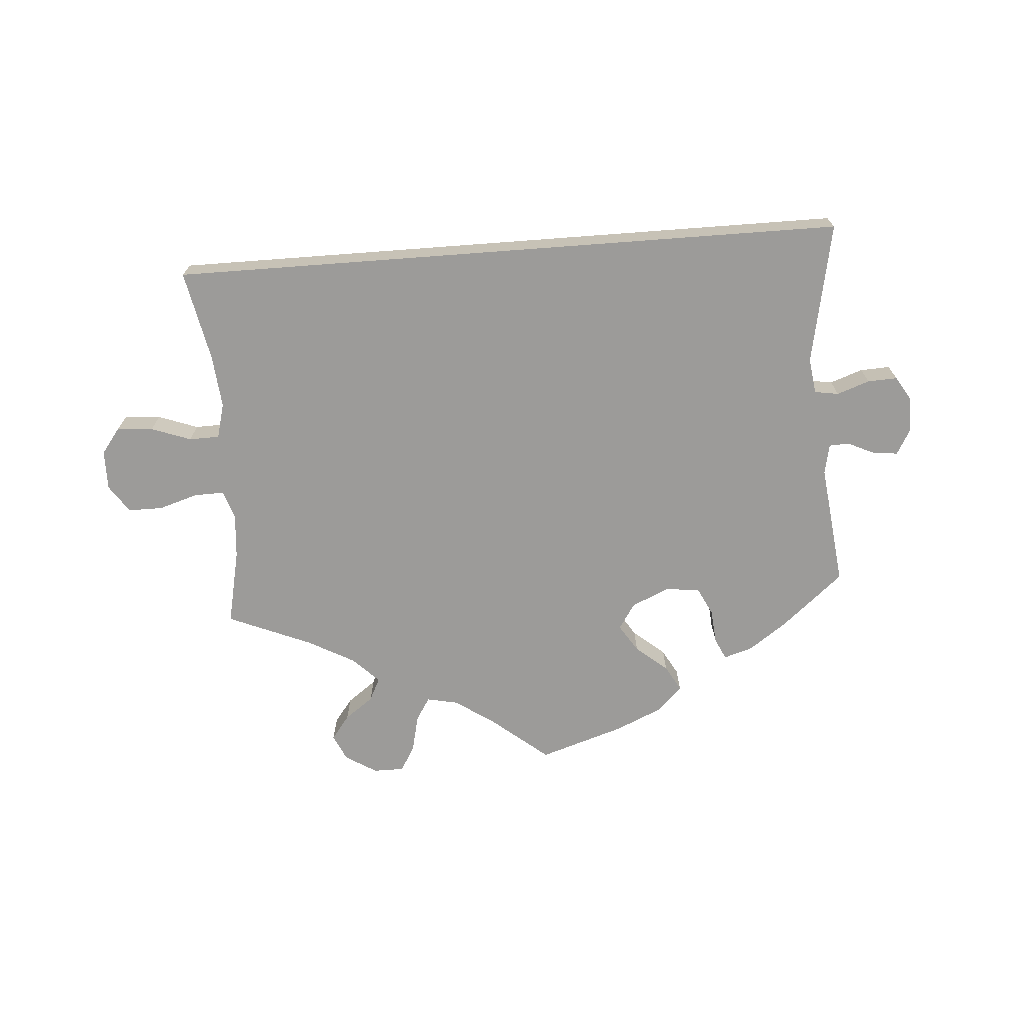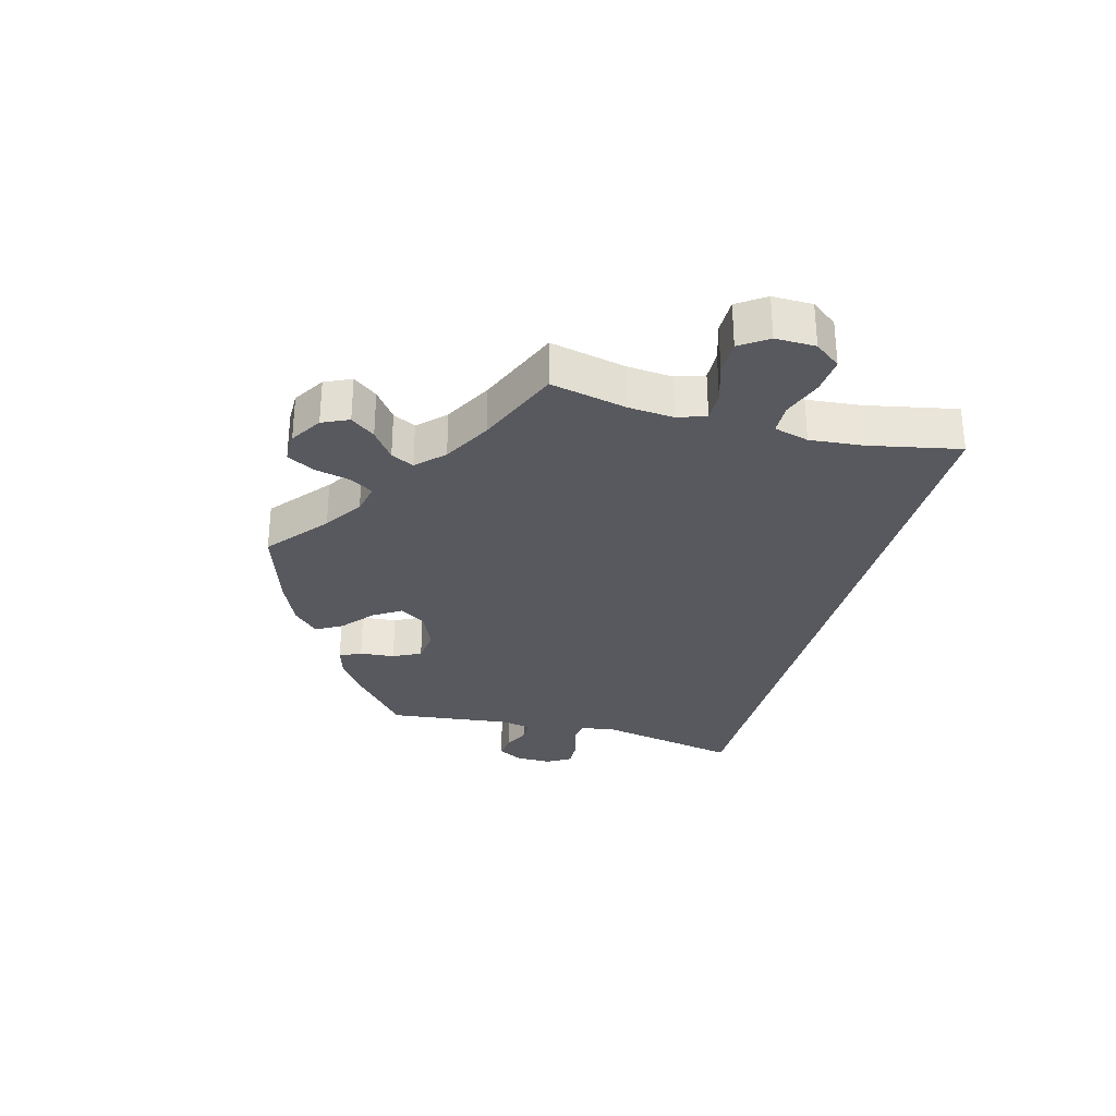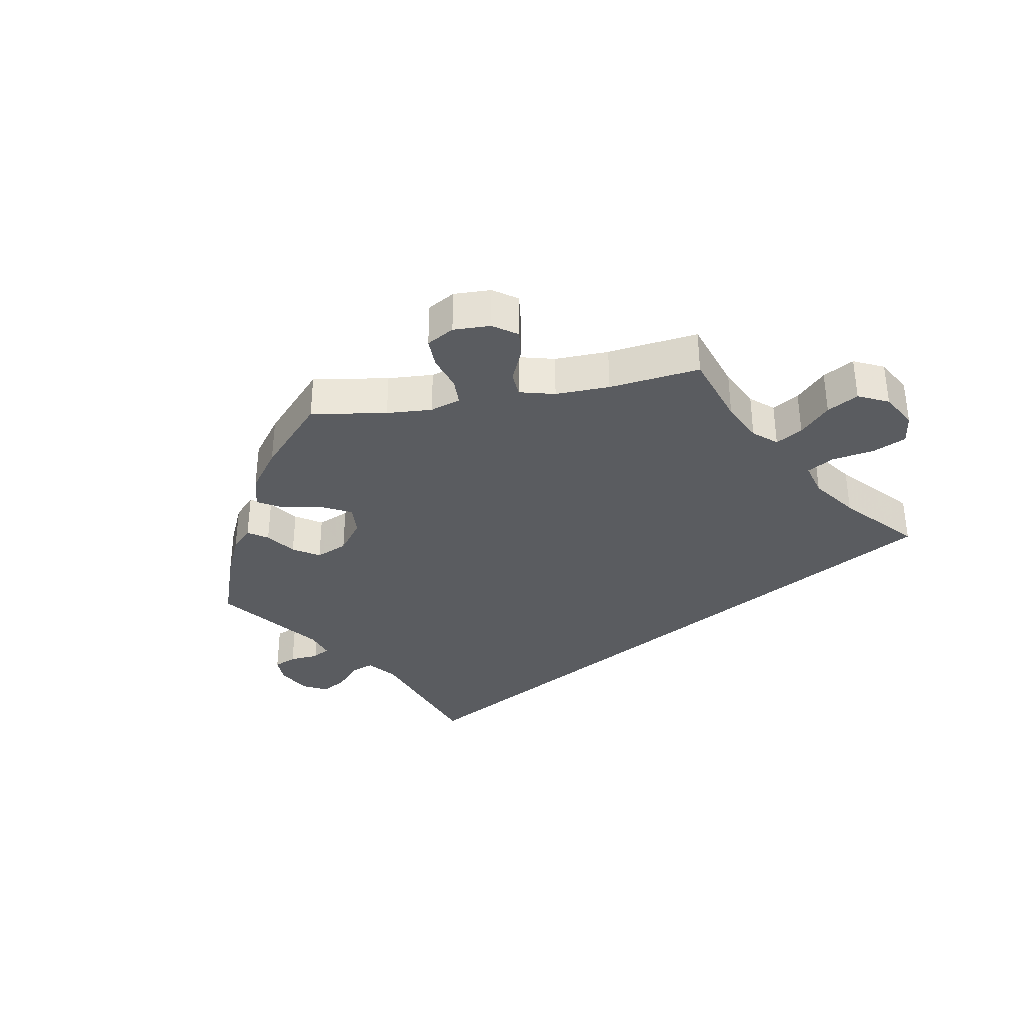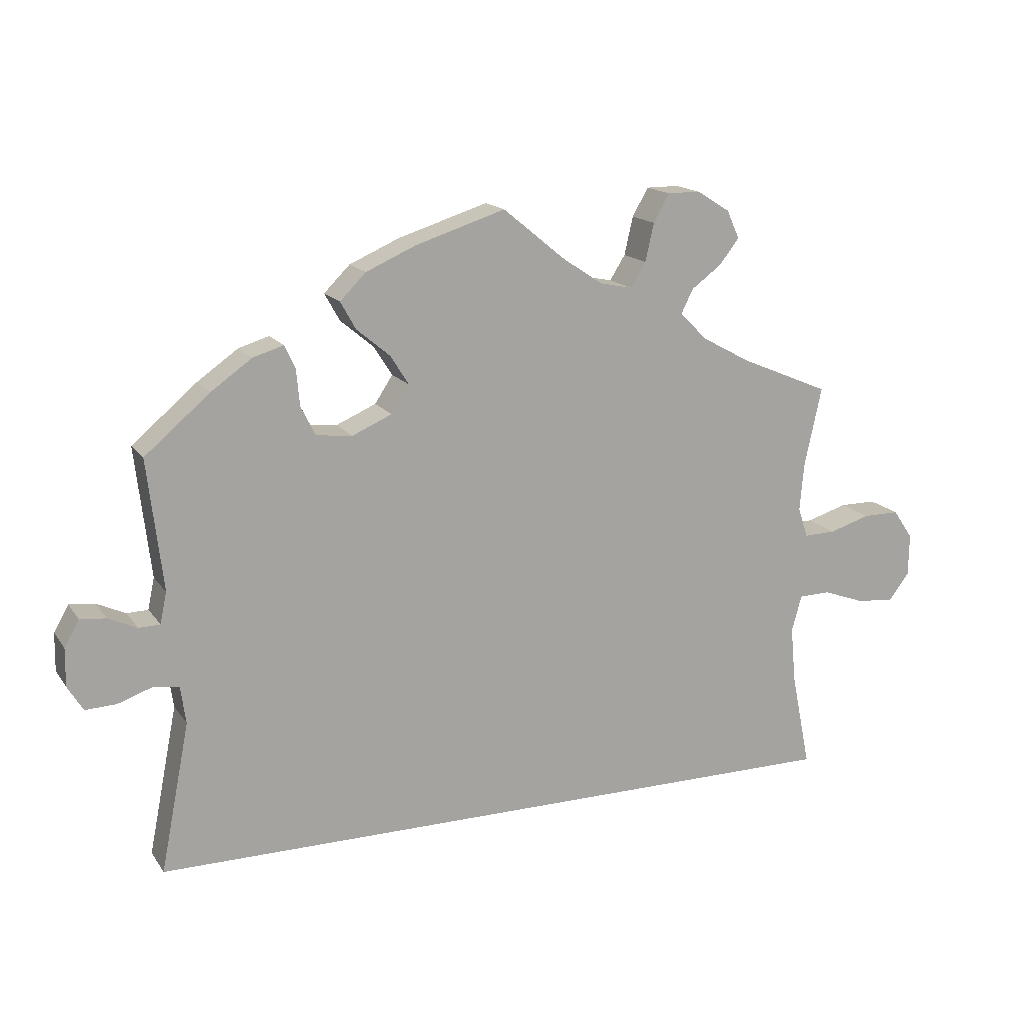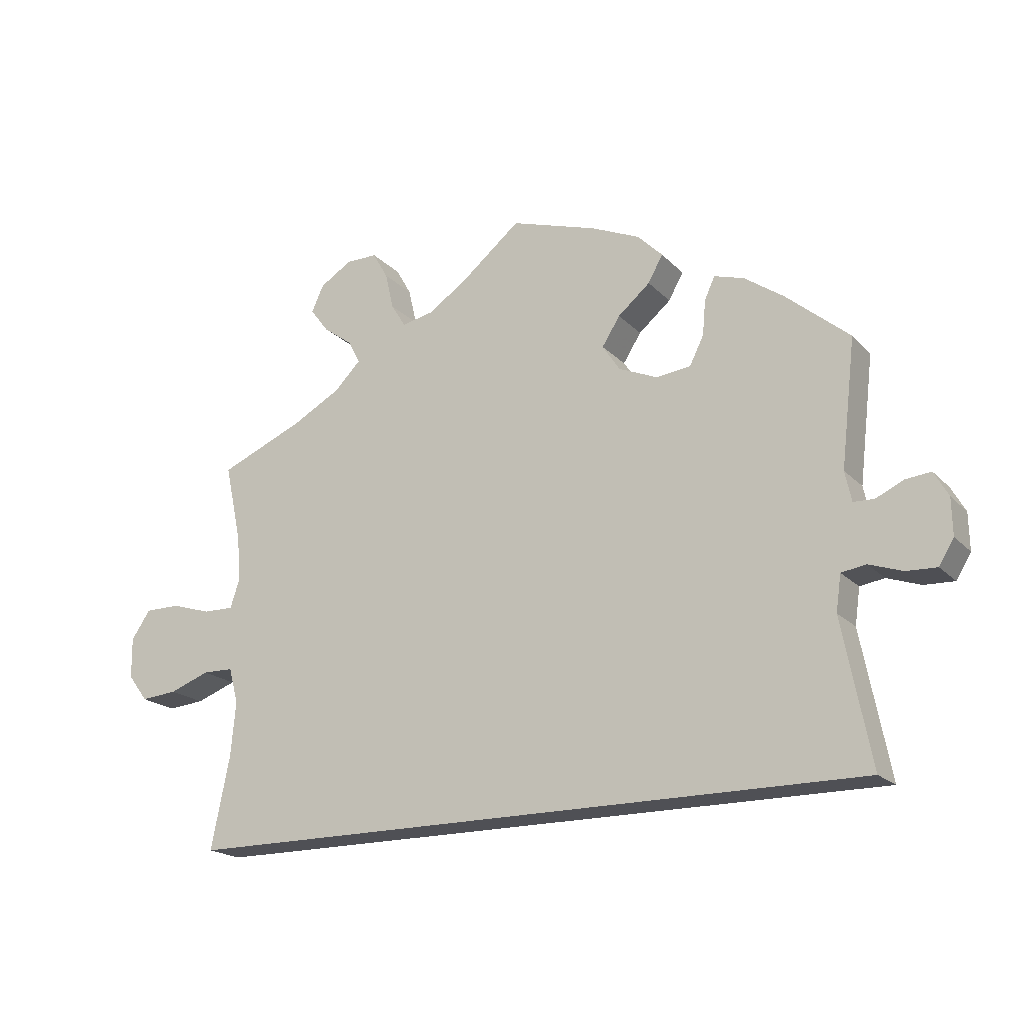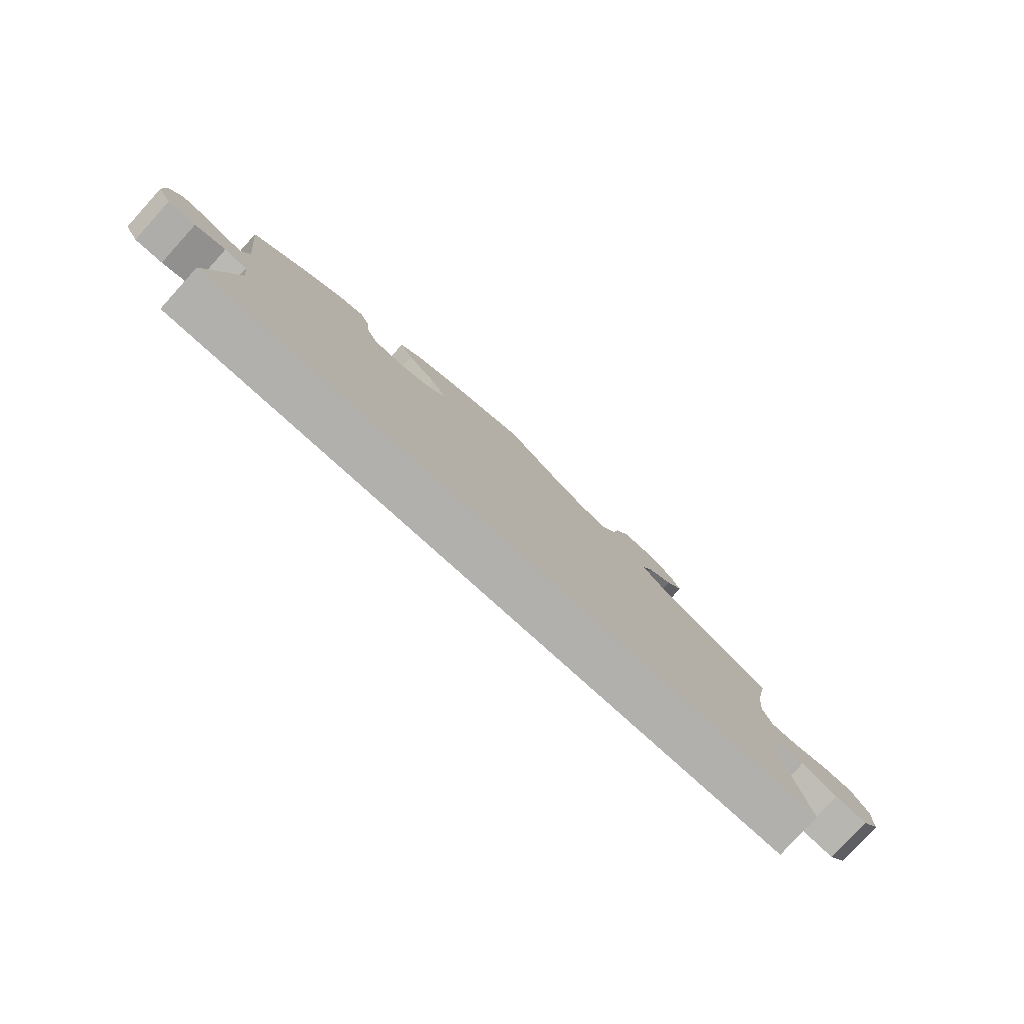
<metadata>
{"format":"obj","ext":"obj","renderer":"f3d","projection":"perspective","resolution":1024,"background":"white","views":[{"elev":-69.9,"azim":-175.7,"up":"+Y"},{"elev":-30.3,"azim":74.9,"up":"+Y"},{"elev":-33.8,"azim":40.6,"up":"+Y"},{"elev":16.0,"azim":-23.2,"up":"+Z"},{"elev":-19.4,"azim":-150.3,"up":"+Z"},{"elev":-78.8,"azim":-42.2,"up":"+Z"}]}
</metadata>
<code>
v -0.332 0.07 0.45
v -0.501 0.07 -0.03
v 0.511 0.07 0.19
v 0.203 0.07 0.493
v 0.306 0.07 0.484
v -0.175 0.07 0.337
v 0.515 0.07 -0.027
v -0.235 0.07 0.311
v -0.249 0.07 0.505
v -0.311 0.07 0.361
v 0.094 0.07 0.543
v 0.5 0.07 -0.082
v 0.568 0.07 0.075
v 0.154 0.07 0.503
v 0.715 0.07 0.05
v -0.226 0.07 0.464
v 0.404 0.07 0.366
v -0.539 0.07 -0.024
v 0.239 0.07 0.587
v -0.556 0.07 0.066
v 0.505 0.07 0.119
v 0.714 0.07 -0.013
v 0.626 0.07 -0.049
v 0.312 0.07 0.629
v -0.439 0.07 0.393
v 0.362 0.07 0.598
v 0.352 0.07 0.518
v 0.226 0.07 0.53
v 0.685 0.07 0.094
v -0.66 0.07 0.051
v -0.638 0.07 0.09
v 0.537 0.07 -0.31
v 0.537 0.07 0.31
v 0.381 0.07 0.556
v 0.563 0.07 -0.026
v 0.63 0.07 0.094
v 0.683 0.07 -0.054
v -0.135 0.07 0.577
v -0.21 0.07 0.544
v -0.524 0.07 0.067
v -0.514 0.07 0.114
v -0.316 0.07 0.416
v 0.288 0.07 0.448
v 0.508 0.07 -0.167
v -0.148 0.07 0.378
v -0.537 0.07 -0.31
v -0.537 0.07 0.31
v -0.661 0.07 -0.006
v -0.591 0.07 -0.042
v 0.329 0.07 0.407
v -0.378 0.07 0.436
v 0 0.07 0.62
v 0.52 0.07 0.074
v -0.493 0.07 -0.086
v -0.289 0.07 0.317
v -0.176 0.07 0.422
v -0.599 0.07 0.086
v -0.638 0.07 -0.044
v 0.263 0.07 0.629
v -0.332 -0 0.45
v -0.501 -0 -0.03
v 0.511 -0 0.19
v 0.203 -0 0.493
v 0.306 -0 0.484
v -0.175 -0 0.337
v 0.515 -0 -0.027
v -0.235 -0 0.311
v -0.249 -0 0.505
v -0.311 -0 0.361
v 0.094 -0 0.543
v 0.5 -0 -0.082
v 0.568 -0 0.075
v 0.154 -0 0.503
v 0.715 -0 0.05
v -0.226 -0 0.464
v 0.404 -0 0.366
v -0.539 -0 -0.024
v 0.239 -0 0.587
v -0.556 -0 0.066
v 0.505 -0 0.119
v 0.714 -0 -0.013
v 0.626 -0 -0.049
v 0.312 -0 0.629
v -0.439 -0 0.393
v 0.362 -0 0.598
v 0.352 -0 0.518
v 0.226 -0 0.53
v 0.685 -0 0.094
v -0.66 -0 0.051
v -0.638 -0 0.09
v 0.537 -0 -0.31
v 0.537 -0 0.31
v 0.381 -0 0.556
v 0.563 -0 -0.026
v 0.63 -0 0.094
v 0.683 -0 -0.054
v -0.135 -0 0.577
v -0.21 -0 0.544
v -0.524 -0 0.067
v -0.514 -0 0.114
v -0.316 -0 0.416
v 0.288 -0 0.448
v 0.508 -0 -0.167
v -0.148 -0 0.378
v -0.537 -0 -0.31
v -0.537 -0 0.31
v -0.661 -0 -0.006
v -0.591 -0 -0.042
v 0.329 -0 0.407
v -0.378 -0 0.436
v 0 -0 0.62
v 0.52 -0 0.074
v -0.493 -0 -0.086
v -0.289 -0 0.317
v -0.176 -0 0.422
v -0.599 -0 0.086
v -0.638 -0 -0.044
v 0.263 -0 0.629
f 17 33 3
f 50 17 3 21
f 43 50 21 53
f 26 34 27 5
f 26 5 43
f 24 26 43
f 28 19 59 24
f 4 28 24 43
f 14 4 43 53
f 39 38 52 11
f 39 11 14 53
f 56 16 9 39
f 45 56 39 53
f 51 1 42 10
f 51 10 55
f 41 47 25 51
f 40 41 51 55
f 30 31 57 20
f 30 20 40
f 48 30 40
f 18 49 58 48
f 18 48 40
f 2 18 40 55
f 44 32 46 54
f 12 44 54 2
f 7 12 2 55
f 22 37 23 35
f 13 36 29 15
f 53 13 15 22
f 6 45 53
f 8 6 53 22
f 7 55 8
f 22 35 7 8
f 62 92 76
f 80 62 76 109
f 112 80 109 102
f 64 86 93 85
f 102 64 85
f 102 85 83
f 83 118 78 87
f 102 83 87 63
f 112 102 63 73
f 70 111 97 98
f 112 73 70 98
f 98 68 75 115
f 112 98 115 104
f 69 101 60 110
f 114 69 110
f 110 84 106 100
f 114 110 100 99
f 79 116 90 89
f 99 79 89
f 99 89 107
f 107 117 108 77
f 99 107 77
f 114 99 77 61
f 113 105 91 103
f 61 113 103 71
f 114 61 71 66
f 94 82 96 81
f 74 88 95 72
f 81 74 72 112
f 112 104 65
f 81 112 65 67
f 67 114 66
f 67 66 94 81
f 3 62 80 21
f 21 80 112 53
f 53 112 72 13
f 13 72 95 36
f 36 95 88 29
f 29 88 74 15
f 15 74 81 22
f 22 81 96 37
f 37 96 82 23
f 23 82 94 35
f 35 94 66 7
f 7 66 71 12
f 12 71 103 44
f 44 103 91 32
f 32 91 105 46
f 46 105 113 54
f 54 113 61 2
f 2 61 77 18
f 18 77 108 49
f 49 108 117 58
f 58 117 107 48
f 48 107 89 30
f 30 89 90 31
f 31 90 116 57
f 57 116 79 20
f 20 79 99 40
f 40 99 100 41
f 41 100 106 47
f 47 106 84 25
f 25 84 110 51
f 51 110 60 1
f 1 60 101 42
f 42 101 69 10
f 10 69 114 55
f 55 114 67 8
f 8 67 65 6
f 6 65 104 45
f 45 104 115 56
f 56 115 75 16
f 16 75 68 9
f 9 68 98 39
f 39 98 97 38
f 38 97 111 52
f 52 111 70 11
f 11 70 73 14
f 14 73 63 4
f 4 63 87 28
f 28 87 78 19
f 19 78 118 59
f 59 118 83 24
f 24 83 85 26
f 26 85 93 34
f 34 93 86 27
f 27 86 64 5
f 5 64 102 43
f 43 102 109 50
f 50 109 76 17
f 17 76 92 33
f 33 92 62 3

</code>
